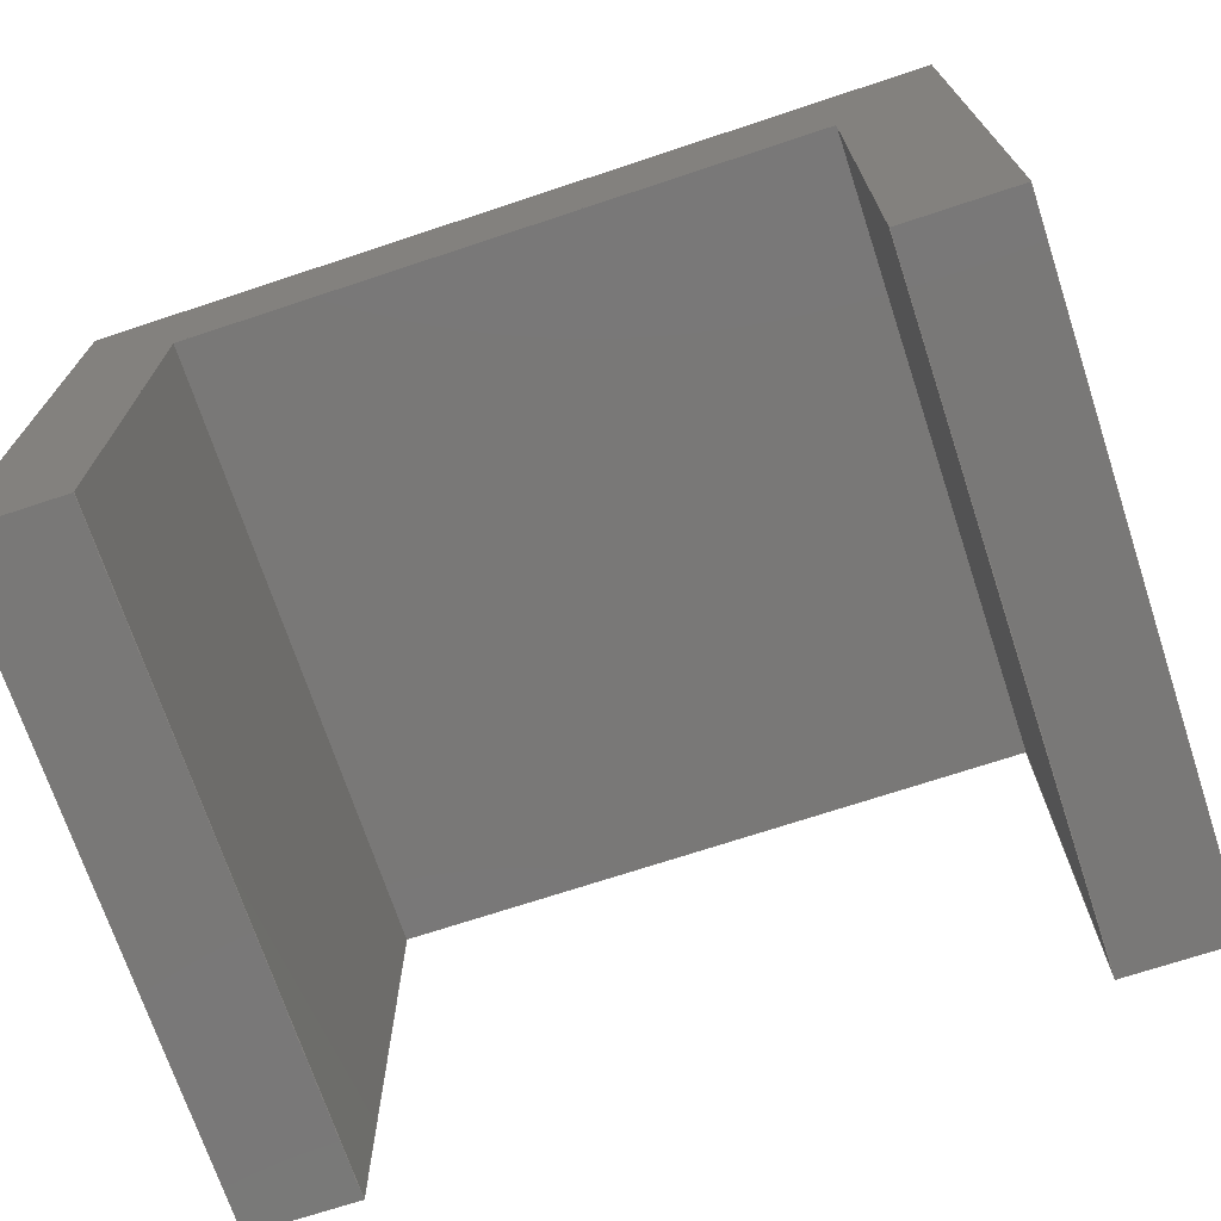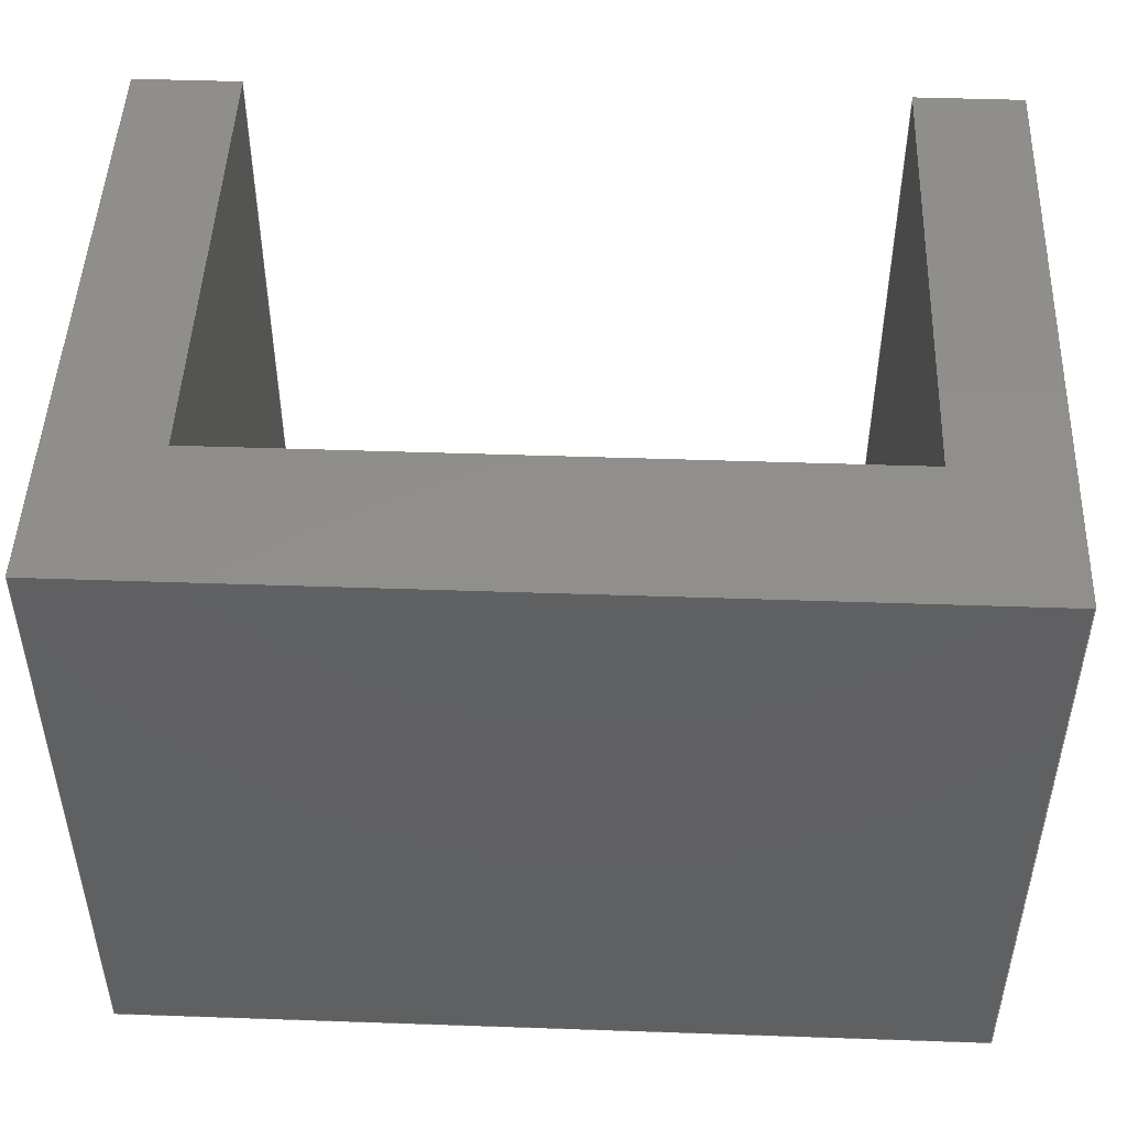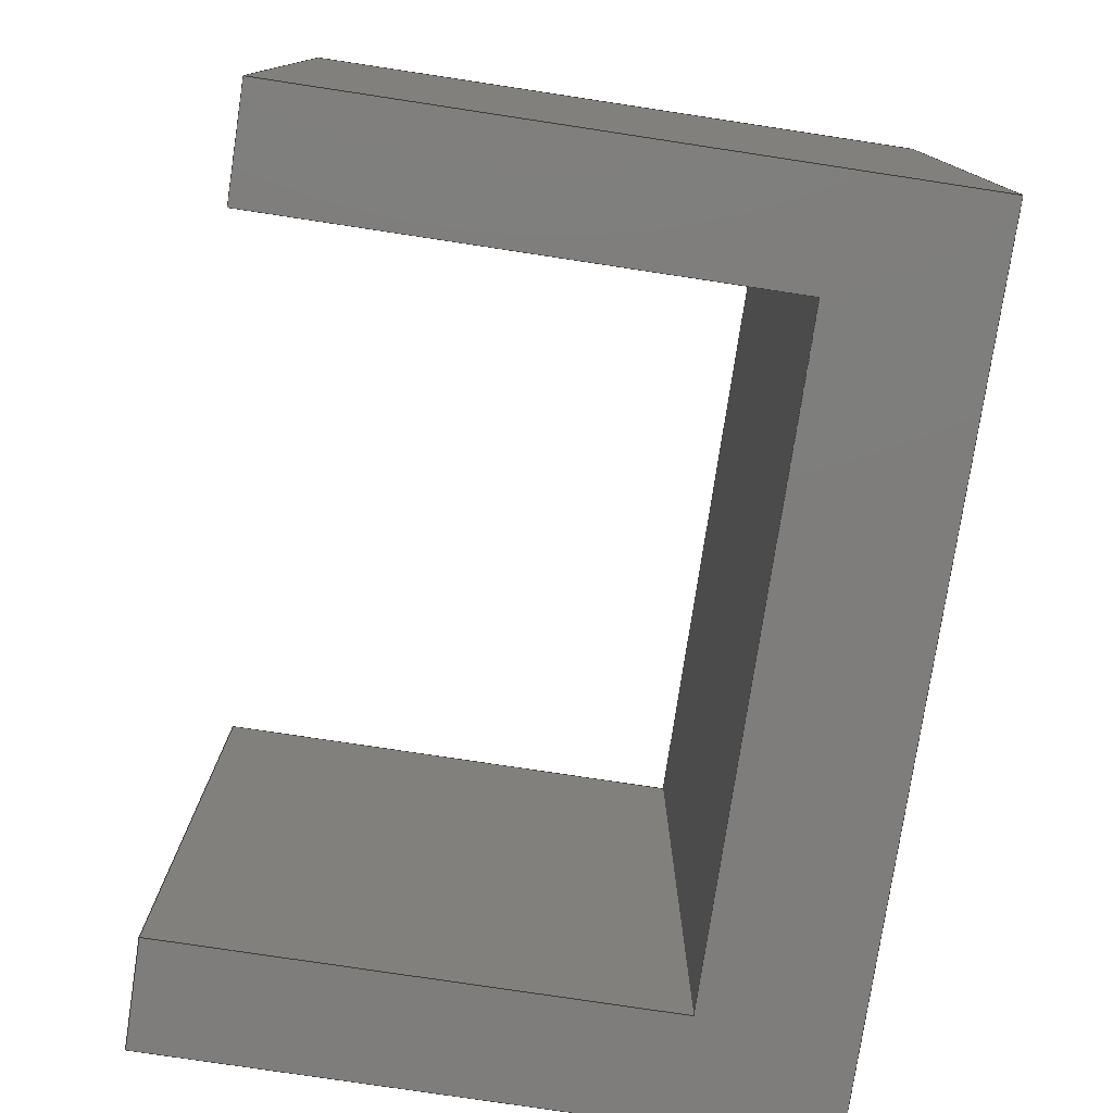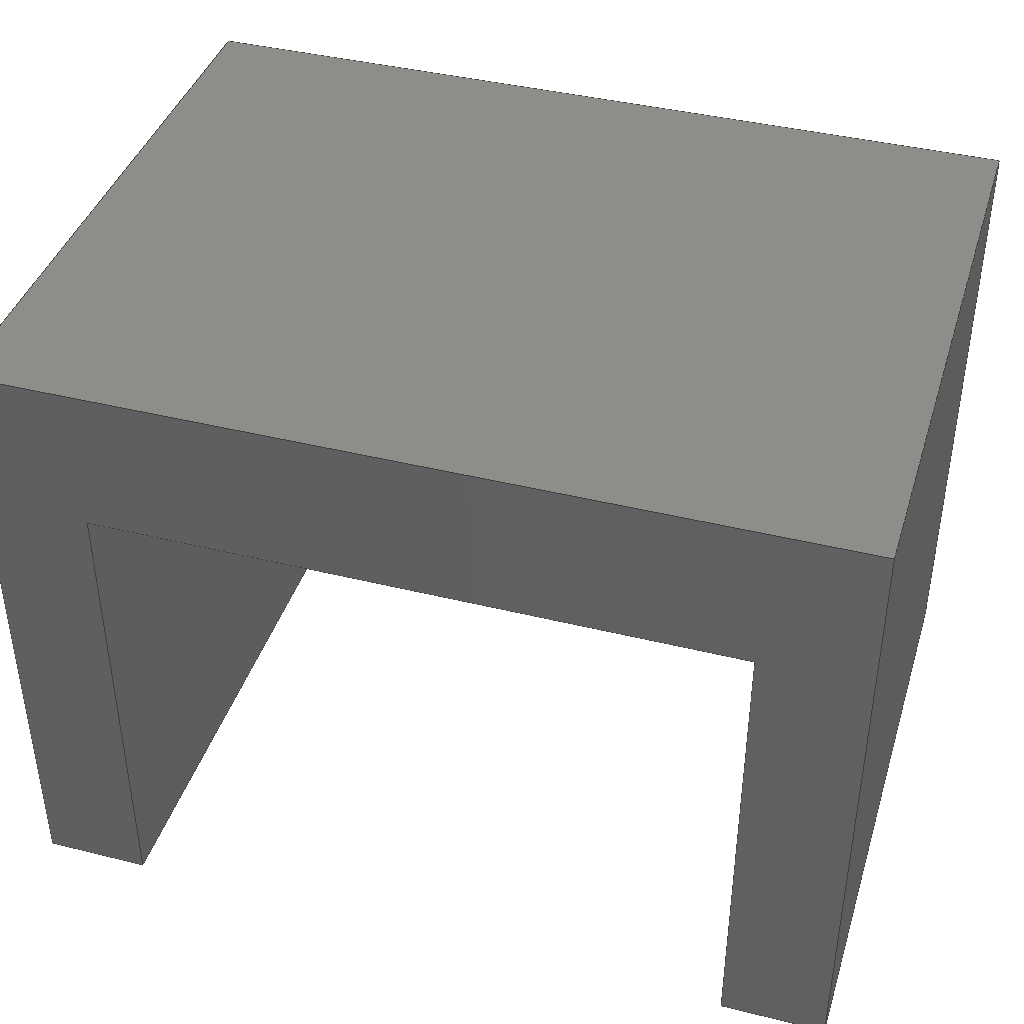
<metadata>
{"format":"step","ext":"stp","renderer":"f3d","projection":"perspective","resolution":1024,"background":"white","views":[{"elev":-71.2,"azim":18.3,"up":"+Y"},{"elev":47.9,"azim":-177.8,"up":"+Z"},{"elev":-77.3,"azim":81.4,"up":"+Z"},{"elev":40.8,"azim":-163.1,"up":"+Y"}]}
</metadata>
<code>
ISO-10303-21;
DATA;
#1=MECHANICAL_DESIGN_GEOMETRIC_PRESENTATION_REPRESENTATION('',(#4),#315);
#2=SHAPE_REPRESENTATION_RELATIONSHIP('SRR','None',#322,#3);
#3=ADVANCED_BREP_SHAPE_REPRESENTATION('',(#5),#314);
#4=STYLED_ITEM('',(#331),#5);
#5=MANIFOLD_SOLID_BREP('Solid1',#182);
#6=FACE_OUTER_BOUND('',#16,.T.);
#7=FACE_OUTER_BOUND('',#17,.T.);
#8=FACE_OUTER_BOUND('',#18,.T.);
#9=FACE_OUTER_BOUND('',#19,.T.);
#10=FACE_OUTER_BOUND('',#20,.T.);
#11=FACE_OUTER_BOUND('',#21,.T.);
#12=FACE_OUTER_BOUND('',#22,.T.);
#13=FACE_OUTER_BOUND('',#23,.T.);
#14=FACE_OUTER_BOUND('',#24,.T.);
#15=FACE_OUTER_BOUND('',#25,.T.);
#16=EDGE_LOOP('',(#114,#115,#116,#117));
#17=EDGE_LOOP('',(#118,#119,#120,#121));
#18=EDGE_LOOP('',(#122,#123,#124,#125));
#19=EDGE_LOOP('',(#126,#127,#128,#129));
#20=EDGE_LOOP('',(#130,#131,#132,#133));
#21=EDGE_LOOP('',(#134,#135,#136,#137,#138,#139,#140,#141));
#22=EDGE_LOOP('',(#142,#143,#144,#145,#146,#147,#148,#149));
#23=EDGE_LOOP('',(#150,#151,#152,#153));
#24=EDGE_LOOP('',(#154,#155,#156,#157));
#25=EDGE_LOOP('',(#158,#159,#160,#161));
#26=LINE('',#265,#50);
#27=LINE('',#267,#51);
#28=LINE('',#269,#52);
#29=LINE('',#270,#53);
#30=LINE('',#274,#54);
#31=LINE('',#276,#55);
#32=LINE('',#278,#56);
#33=LINE('',#279,#57);
#34=LINE('',#281,#58);
#35=LINE('',#282,#59);
#36=LINE('',#285,#60);
#37=LINE('',#287,#61);
#38=LINE('',#288,#62);
#39=LINE('',#291,#63);
#40=LINE('',#293,#64);
#41=LINE('',#294,#65);
#42=LINE('',#297,#66);
#43=LINE('',#299,#67);
#44=LINE('',#300,#68);
#45=LINE('',#303,#69);
#46=LINE('',#305,#70);
#47=LINE('',#306,#71);
#48=LINE('',#308,#72);
#49=LINE('',#309,#73);
#50=VECTOR('',#219,10);
#51=VECTOR('',#220,10);
#52=VECTOR('',#221,10);
#53=VECTOR('',#222,10);
#54=VECTOR('',#225,10);
#55=VECTOR('',#226,10);
#56=VECTOR('',#227,10);
#57=VECTOR('',#228,10);
#58=VECTOR('',#231,10);
#59=VECTOR('',#232,10);
#60=VECTOR('',#235,10);
#61=VECTOR('',#236,10);
#62=VECTOR('',#237,10);
#63=VECTOR('',#240,10);
#64=VECTOR('',#241,10);
#65=VECTOR('',#242,10);
#66=VECTOR('',#245,10);
#67=VECTOR('',#246,10);
#68=VECTOR('',#247,10);
#69=VECTOR('',#250,10);
#70=VECTOR('',#251,10);
#71=VECTOR('',#252,10);
#72=VECTOR('',#255,10);
#73=VECTOR('',#256,10);
#74=VERTEX_POINT('',#263);
#75=VERTEX_POINT('',#264);
#76=VERTEX_POINT('',#266);
#77=VERTEX_POINT('',#268);
#78=VERTEX_POINT('',#272);
#79=VERTEX_POINT('',#273);
#80=VERTEX_POINT('',#275);
#81=VERTEX_POINT('',#277);
#82=VERTEX_POINT('',#284);
#83=VERTEX_POINT('',#286);
#84=VERTEX_POINT('',#290);
#85=VERTEX_POINT('',#292);
#86=VERTEX_POINT('',#296);
#87=VERTEX_POINT('',#298);
#88=VERTEX_POINT('',#302);
#89=VERTEX_POINT('',#304);
#90=EDGE_CURVE('',#74,#75,#26,.T.);
#91=EDGE_CURVE('',#76,#74,#27,.T.);
#92=EDGE_CURVE('',#77,#76,#28,.T.);
#93=EDGE_CURVE('',#75,#77,#29,.T.);
#94=EDGE_CURVE('',#78,#79,#30,.T.);
#95=EDGE_CURVE('',#80,#78,#31,.T.);
#96=EDGE_CURVE('',#81,#80,#32,.T.);
#97=EDGE_CURVE('',#81,#79,#33,.T.);
#98=EDGE_CURVE('',#79,#74,#34,.T.);
#99=EDGE_CURVE('',#76,#81,#35,.T.);
#100=EDGE_CURVE('',#82,#78,#36,.T.);
#101=EDGE_CURVE('',#82,#83,#37,.T.);
#102=EDGE_CURVE('',#80,#83,#38,.T.);
#103=EDGE_CURVE('',#84,#77,#39,.T.);
#104=EDGE_CURVE('',#85,#84,#40,.T.);
#105=EDGE_CURVE('',#75,#85,#41,.T.);
#106=EDGE_CURVE('',#83,#86,#42,.T.);
#107=EDGE_CURVE('',#86,#87,#43,.T.);
#108=EDGE_CURVE('',#87,#84,#44,.T.);
#109=EDGE_CURVE('',#85,#88,#45,.T.);
#110=EDGE_CURVE('',#88,#89,#46,.T.);
#111=EDGE_CURVE('',#89,#82,#47,.T.);
#112=EDGE_CURVE('',#87,#88,#48,.T.);
#113=EDGE_CURVE('',#89,#86,#49,.T.);
#114=ORIENTED_EDGE('',*,*,#90,.F.);
#115=ORIENTED_EDGE('',*,*,#91,.F.);
#116=ORIENTED_EDGE('',*,*,#92,.F.);
#117=ORIENTED_EDGE('',*,*,#93,.F.);
#118=ORIENTED_EDGE('',*,*,#94,.F.);
#119=ORIENTED_EDGE('',*,*,#95,.F.);
#120=ORIENTED_EDGE('',*,*,#96,.F.);
#121=ORIENTED_EDGE('',*,*,#97,.T.);
#122=ORIENTED_EDGE('',*,*,#98,.F.);
#123=ORIENTED_EDGE('',*,*,#97,.F.);
#124=ORIENTED_EDGE('',*,*,#99,.F.);
#125=ORIENTED_EDGE('',*,*,#91,.T.);
#126=ORIENTED_EDGE('',*,*,#95,.T.);
#127=ORIENTED_EDGE('',*,*,#100,.F.);
#128=ORIENTED_EDGE('',*,*,#101,.T.);
#129=ORIENTED_EDGE('',*,*,#102,.F.);
#130=ORIENTED_EDGE('',*,*,#93,.T.);
#131=ORIENTED_EDGE('',*,*,#103,.F.);
#132=ORIENTED_EDGE('',*,*,#104,.F.);
#133=ORIENTED_EDGE('',*,*,#105,.F.);
#134=ORIENTED_EDGE('',*,*,#92,.T.);
#135=ORIENTED_EDGE('',*,*,#99,.T.);
#136=ORIENTED_EDGE('',*,*,#96,.T.);
#137=ORIENTED_EDGE('',*,*,#102,.T.);
#138=ORIENTED_EDGE('',*,*,#106,.T.);
#139=ORIENTED_EDGE('',*,*,#107,.T.);
#140=ORIENTED_EDGE('',*,*,#108,.T.);
#141=ORIENTED_EDGE('',*,*,#103,.T.);
#142=ORIENTED_EDGE('',*,*,#90,.T.);
#143=ORIENTED_EDGE('',*,*,#105,.T.);
#144=ORIENTED_EDGE('',*,*,#109,.T.);
#145=ORIENTED_EDGE('',*,*,#110,.T.);
#146=ORIENTED_EDGE('',*,*,#111,.T.);
#147=ORIENTED_EDGE('',*,*,#100,.T.);
#148=ORIENTED_EDGE('',*,*,#94,.T.);
#149=ORIENTED_EDGE('',*,*,#98,.T.);
#150=ORIENTED_EDGE('',*,*,#112,.F.);
#151=ORIENTED_EDGE('',*,*,#107,.F.);
#152=ORIENTED_EDGE('',*,*,#113,.F.);
#153=ORIENTED_EDGE('',*,*,#110,.F.);
#154=ORIENTED_EDGE('',*,*,#113,.T.);
#155=ORIENTED_EDGE('',*,*,#106,.F.);
#156=ORIENTED_EDGE('',*,*,#101,.F.);
#157=ORIENTED_EDGE('',*,*,#111,.F.);
#158=ORIENTED_EDGE('',*,*,#104,.T.);
#159=ORIENTED_EDGE('',*,*,#108,.F.);
#160=ORIENTED_EDGE('',*,*,#112,.T.);
#161=ORIENTED_EDGE('',*,*,#109,.F.);
#162=PLANE('',#205);
#163=PLANE('',#206);
#164=PLANE('',#207);
#165=PLANE('',#208);
#166=PLANE('',#209);
#167=PLANE('',#210);
#168=PLANE('',#211);
#169=PLANE('',#212);
#170=PLANE('',#213);
#171=PLANE('',#214);
#172=ADVANCED_FACE('',(#6),#162,.F.);
#173=ADVANCED_FACE('',(#7),#163,.F.);
#174=ADVANCED_FACE('',(#8),#164,.F.);
#175=ADVANCED_FACE('',(#9),#165,.T.);
#176=ADVANCED_FACE('',(#10),#166,.T.);
#177=ADVANCED_FACE('',(#11),#167,.T.);
#178=ADVANCED_FACE('',(#12),#168,.T.);
#179=ADVANCED_FACE('',(#13),#169,.T.);
#180=ADVANCED_FACE('',(#14),#170,.T.);
#181=ADVANCED_FACE('',(#15),#171,.T.);
#182=CLOSED_SHELL('',(#172,#173,#174,#175,#176,#177,#178,#179,#180,#181));
#183=DERIVED_UNIT_ELEMENT(#186,1);
#184=DERIVED_UNIT_ELEMENT(#317,-3);
#185=DIMENSIONAL_EXPONENTS(0,1,0,0,0,0,0);
#186=(
CONVERSION_BASED_UNIT('gram',#188)
MASS_UNIT()
NAMED_UNIT(#185)
);
#187=(
MASS_UNIT()
NAMED_UNIT(*)
SI_UNIT(.KILO.,.GRAM.)
);
#188=MASS_MEASURE_WITH_UNIT(MASS_MEASURE(0.001),#187);
#189=DERIVED_UNIT((#183,#184));
#190=MEASURE_REPRESENTATION_ITEM('density measure',
POSITIVE_RATIO_MEASURE(1),#189);
#191=PROPERTY_DEFINITION_REPRESENTATION(#196,#193);
#192=PROPERTY_DEFINITION_REPRESENTATION(#197,#194);
#193=REPRESENTATION('material name',(#195),#314);
#194=REPRESENTATION('density',(#190),#314);
#195=DESCRIPTIVE_REPRESENTATION_ITEM('Generic','Generic');
#196=PROPERTY_DEFINITION('material property','material name',#324);
#197=PROPERTY_DEFINITION('material property','density of part',#324);
#198=DATE_TIME_ROLE('creation_date');
#199=APPLIED_DATE_AND_TIME_ASSIGNMENT(#200,#198,(#324));
#200=DATE_AND_TIME(#201,#202);
#201=CALENDAR_DATE(2024,20,11);
#202=LOCAL_TIME(0,0,0,#203);
#203=COORDINATED_UNIVERSAL_TIME_OFFSET(0,0,.BEHIND.);
#204=AXIS2_PLACEMENT_3D('',#261,#215,#216);
#205=AXIS2_PLACEMENT_3D('',#262,#217,#218);
#206=AXIS2_PLACEMENT_3D('',#271,#223,#224);
#207=AXIS2_PLACEMENT_3D('',#280,#229,#230);
#208=AXIS2_PLACEMENT_3D('',#283,#233,#234);
#209=AXIS2_PLACEMENT_3D('',#289,#238,#239);
#210=AXIS2_PLACEMENT_3D('',#295,#243,#244);
#211=AXIS2_PLACEMENT_3D('',#301,#248,#249);
#212=AXIS2_PLACEMENT_3D('',#307,#253,#254);
#213=AXIS2_PLACEMENT_3D('',#310,#257,#258);
#214=AXIS2_PLACEMENT_3D('',#311,#259,#260);
#215=DIRECTION('axis',(0,0,1));
#216=DIRECTION('refdir',(1,0,0));
#217=DIRECTION('center_axis',(-1,0,0));
#218=DIRECTION('ref_axis',(0,1,0));
#219=DIRECTION('',(0,-1,0));
#220=DIRECTION('',(0,0,-1));
#221=DIRECTION('',(0,1,0));
#222=DIRECTION('',(0,0,1));
#223=DIRECTION('center_axis',(1,0,0));
#224=DIRECTION('ref_axis',(0,-1,0));
#225=DIRECTION('',(0,1,0));
#226=DIRECTION('',(0,0,-1));
#227=DIRECTION('',(0,-1,0));
#228=DIRECTION('',(0,0,-1));
#229=DIRECTION('center_axis',(0,1,0));
#230=DIRECTION('ref_axis',(1,0,0));
#231=DIRECTION('',(-1,0,0));
#232=DIRECTION('',(1,0,0));
#233=DIRECTION('center_axis',(0,-1,0));
#234=DIRECTION('ref_axis',(1,0,0));
#235=DIRECTION('',(-1,0,0));
#236=DIRECTION('',(0,0,1));
#237=DIRECTION('',(1,0,0));
#238=DIRECTION('center_axis',(0,-1,0));
#239=DIRECTION('ref_axis',(1,0,0));
#240=DIRECTION('',(1,0,0));
#241=DIRECTION('',(0,0,1));
#242=DIRECTION('',(-1,0,0));
#243=DIRECTION('center_axis',(0,0,1));
#244=DIRECTION('ref_axis',(1,0,0));
#245=DIRECTION('',(0,1,0));
#246=DIRECTION('',(-1,0,0));
#247=DIRECTION('',(0,-1,0));
#248=DIRECTION('center_axis',(0,0,-1));
#249=DIRECTION('ref_axis',(-1,0,0));
#250=DIRECTION('',(0,1,0));
#251=DIRECTION('',(1,0,0));
#252=DIRECTION('',(0,-1,0));
#253=DIRECTION('center_axis',(0,1,0));
#254=DIRECTION('ref_axis',(-1,0,0));
#255=DIRECTION('',(0,0,-1));
#256=DIRECTION('',(0,0,1));
#257=DIRECTION('center_axis',(1,0,0));
#258=DIRECTION('ref_axis',(0,1,0));
#259=DIRECTION('center_axis',(-1,0,0));
#260=DIRECTION('ref_axis',(0,-1,0));
#261=CARTESIAN_POINT('',(0,0,0));
#262=CARTESIAN_POINT('Origin',(-15,-15,15));
#263=CARTESIAN_POINT('',(-15,8,-15));
#264=CARTESIAN_POINT('',(-15,-15,-15));
#265=CARTESIAN_POINT('',(-15,-7.5,-15));
#266=CARTESIAN_POINT('',(-15,8,15));
#267=CARTESIAN_POINT('',(-15,8,15));
#268=CARTESIAN_POINT('',(-15,-15,15));
#269=CARTESIAN_POINT('',(-15,-7.5,15));
#270=CARTESIAN_POINT('',(-15,-15,7.5));
#271=CARTESIAN_POINT('Origin',(15,8,15));
#272=CARTESIAN_POINT('',(15,-15,-15));
#273=CARTESIAN_POINT('',(15,8,-15));
#274=CARTESIAN_POINT('',(15,4,-15));
#275=CARTESIAN_POINT('',(15,-15,15));
#276=CARTESIAN_POINT('',(15,-15,7.5));
#277=CARTESIAN_POINT('',(15,8,15));
#278=CARTESIAN_POINT('',(15,4,15));
#279=CARTESIAN_POINT('',(15,8,15));
#280=CARTESIAN_POINT('Origin',(-15,8,15));
#281=CARTESIAN_POINT('',(-7.5,8,-15));
#282=CARTESIAN_POINT('',(-7.5,8,15));
#283=CARTESIAN_POINT('Origin',(-20,-15,0));
#284=CARTESIAN_POINT('',(20,-15,-15));
#285=CARTESIAN_POINT('',(-20,-15,-15));
#286=CARTESIAN_POINT('',(20,-15,15));
#287=CARTESIAN_POINT('',(20,-15,0));
#288=CARTESIAN_POINT('',(-20,-15,15));
#289=CARTESIAN_POINT('Origin',(-20,-15,0));
#290=CARTESIAN_POINT('',(-20,-15,15));
#291=CARTESIAN_POINT('',(-20,-15,15));
#292=CARTESIAN_POINT('',(-20,-15,-15));
#293=CARTESIAN_POINT('',(-20,-15,0));
#294=CARTESIAN_POINT('',(-20,-15,-15));
#295=CARTESIAN_POINT('Origin',(0,0,15));
#296=CARTESIAN_POINT('',(20,15,15));
#297=CARTESIAN_POINT('',(20,-15,15));
#298=CARTESIAN_POINT('',(-20,15,15));
#299=CARTESIAN_POINT('',(20,15,15));
#300=CARTESIAN_POINT('',(-20,15,15));
#301=CARTESIAN_POINT('Origin',(0,0,-15));
#302=CARTESIAN_POINT('',(-20,15,-15));
#303=CARTESIAN_POINT('',(-20,15,-15));
#304=CARTESIAN_POINT('',(20,15,-15));
#305=CARTESIAN_POINT('',(20,15,-15));
#306=CARTESIAN_POINT('',(20,-15,-15));
#307=CARTESIAN_POINT('Origin',(20,15,0));
#308=CARTESIAN_POINT('',(-20,15,0));
#309=CARTESIAN_POINT('',(20,15,0));
#310=CARTESIAN_POINT('Origin',(20,-15,0));
#311=CARTESIAN_POINT('Origin',(-20,15,0));
#312=UNCERTAINTY_MEASURE_WITH_UNIT(LENGTH_MEASURE(0.01),#316,
'DISTANCE_ACCURACY_VALUE',
'Maximum model space distance between geometric entities at asserted c
onnectivities');
#313=UNCERTAINTY_MEASURE_WITH_UNIT(LENGTH_MEASURE(0.01),#316,
'DISTANCE_ACCURACY_VALUE',
'Maximum model space distance between geometric entities at asserted c
onnectivities');
#314=(
GEOMETRIC_REPRESENTATION_CONTEXT(3)
GLOBAL_UNCERTAINTY_ASSIGNED_CONTEXT((#312))
GLOBAL_UNIT_ASSIGNED_CONTEXT((#316,#318,#319))
REPRESENTATION_CONTEXT('','3D')
);
#315=(
GEOMETRIC_REPRESENTATION_CONTEXT(3)
GLOBAL_UNCERTAINTY_ASSIGNED_CONTEXT((#313))
GLOBAL_UNIT_ASSIGNED_CONTEXT((#316,#318,#319))
REPRESENTATION_CONTEXT('','3D')
);
#316=(
LENGTH_UNIT()
NAMED_UNIT(*)
SI_UNIT(.MILLI.,.METRE.)
);
#317=(
LENGTH_UNIT()
NAMED_UNIT(*)
SI_UNIT(.CENTI.,.METRE.)
);
#318=(
NAMED_UNIT(*)
PLANE_ANGLE_UNIT()
SI_UNIT($,.RADIAN.)
);
#319=(
NAMED_UNIT(*)
SI_UNIT($,.STERADIAN.)
SOLID_ANGLE_UNIT()
);
#320=SHAPE_DEFINITION_REPRESENTATION(#321,#322);
#321=PRODUCT_DEFINITION_SHAPE('',$,#324);
#322=SHAPE_REPRESENTATION('',(#204),#314);
#323=PRODUCT_DEFINITION_CONTEXT('part definition',#328,'design');
#324=PRODUCT_DEFINITION('Caja2','Caja2',#325,#323);
#325=PRODUCT_DEFINITION_FORMATION('',$,#330);
#326=PRODUCT_RELATED_PRODUCT_CATEGORY('Caja2','Caja2',(#330));
#327=APPLICATION_PROTOCOL_DEFINITION('international standard',
'automotive_design',2009,#328);
#328=APPLICATION_CONTEXT(
'Core Data for Automotive Mechanical Design Process');
#329=PRODUCT_CONTEXT('part definition',#328,'mechanical');
#330=PRODUCT('Caja2','Caja2',$,(#329));
#331=PRESENTATION_STYLE_ASSIGNMENT((#332));
#332=SURFACE_STYLE_USAGE(.BOTH.,#335);
#333=SURFACE_STYLE_RENDERING_WITH_PROPERTIES($,#339,(#334));
#334=SURFACE_STYLE_TRANSPARENT(0);
#335=SURFACE_SIDE_STYLE('',(#336,#333));
#336=SURFACE_STYLE_FILL_AREA(#337);
#337=FILL_AREA_STYLE('',(#338));
#338=FILL_AREA_STYLE_COLOUR('',#339);
#339=COLOUR_RGB('',0.749,0.749,0.749);
ENDSEC;
END-ISO-10303-21;

</code>
